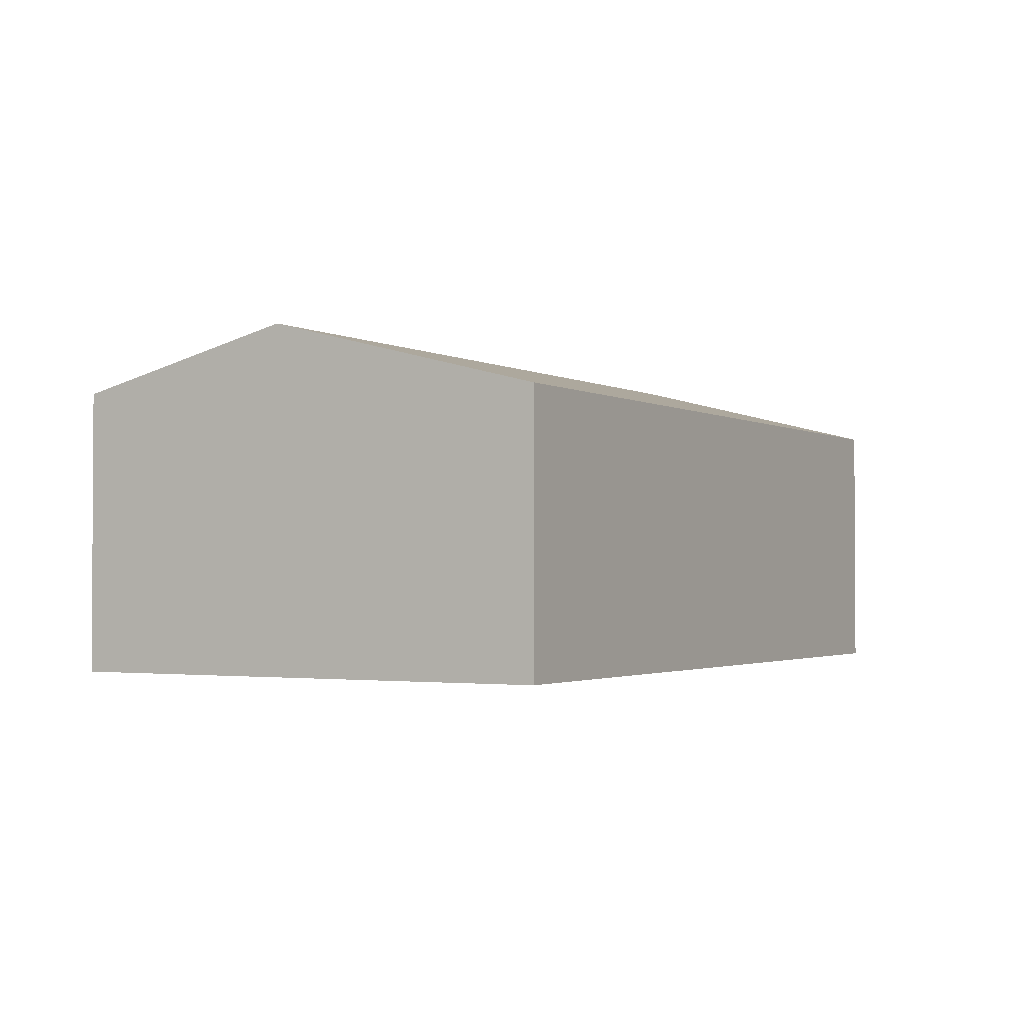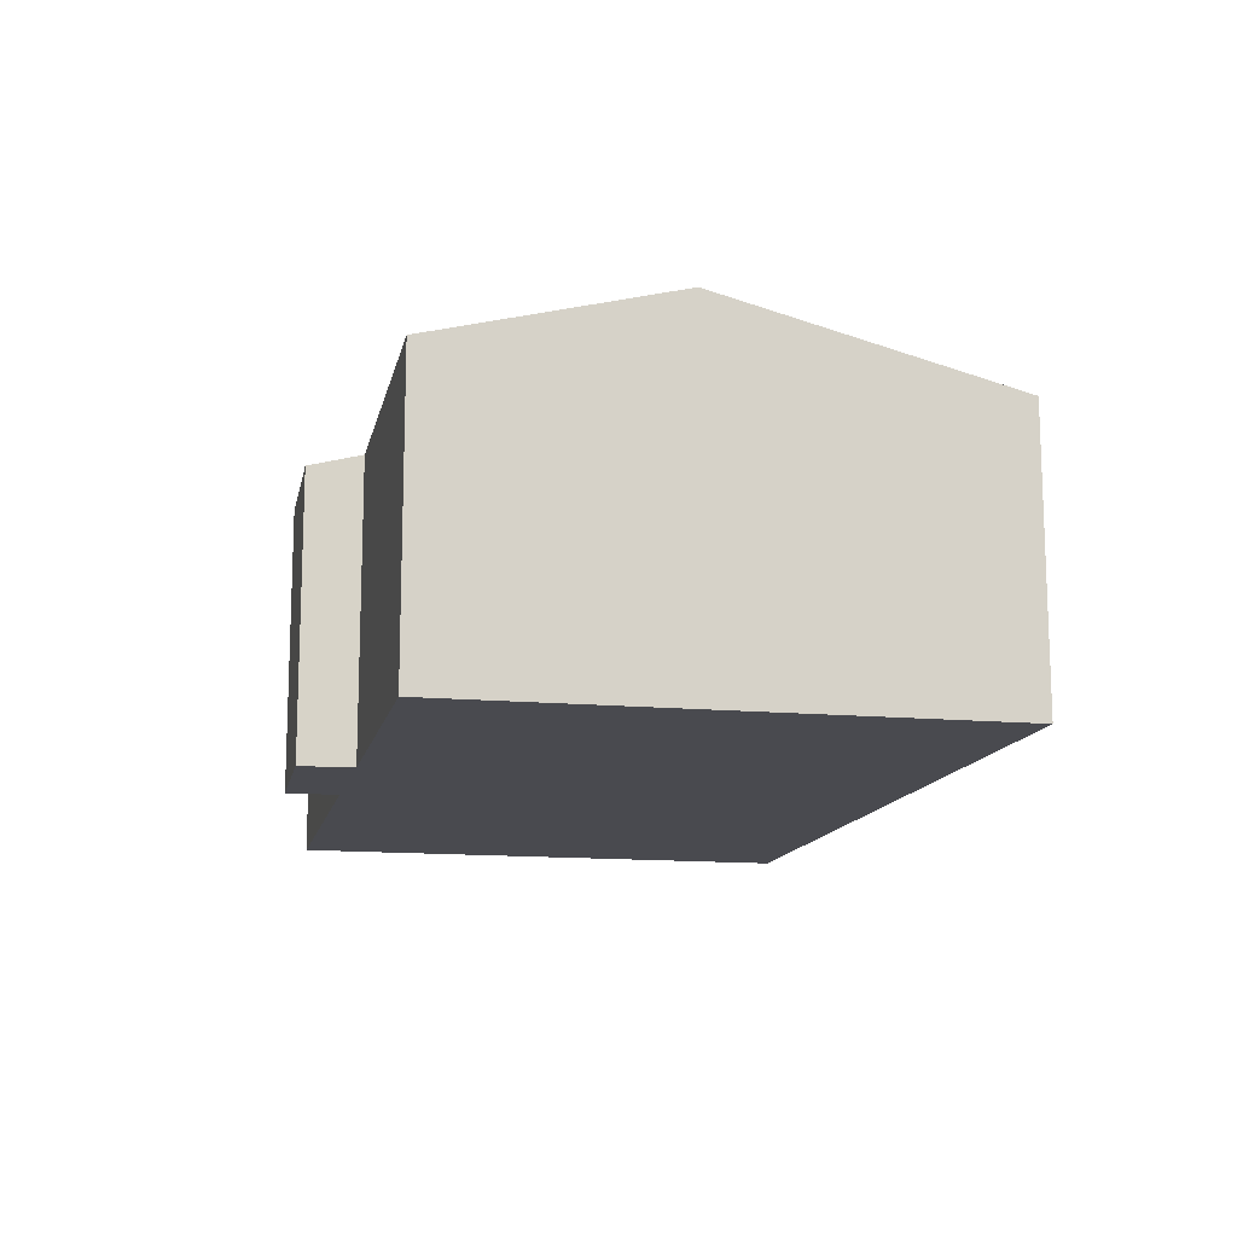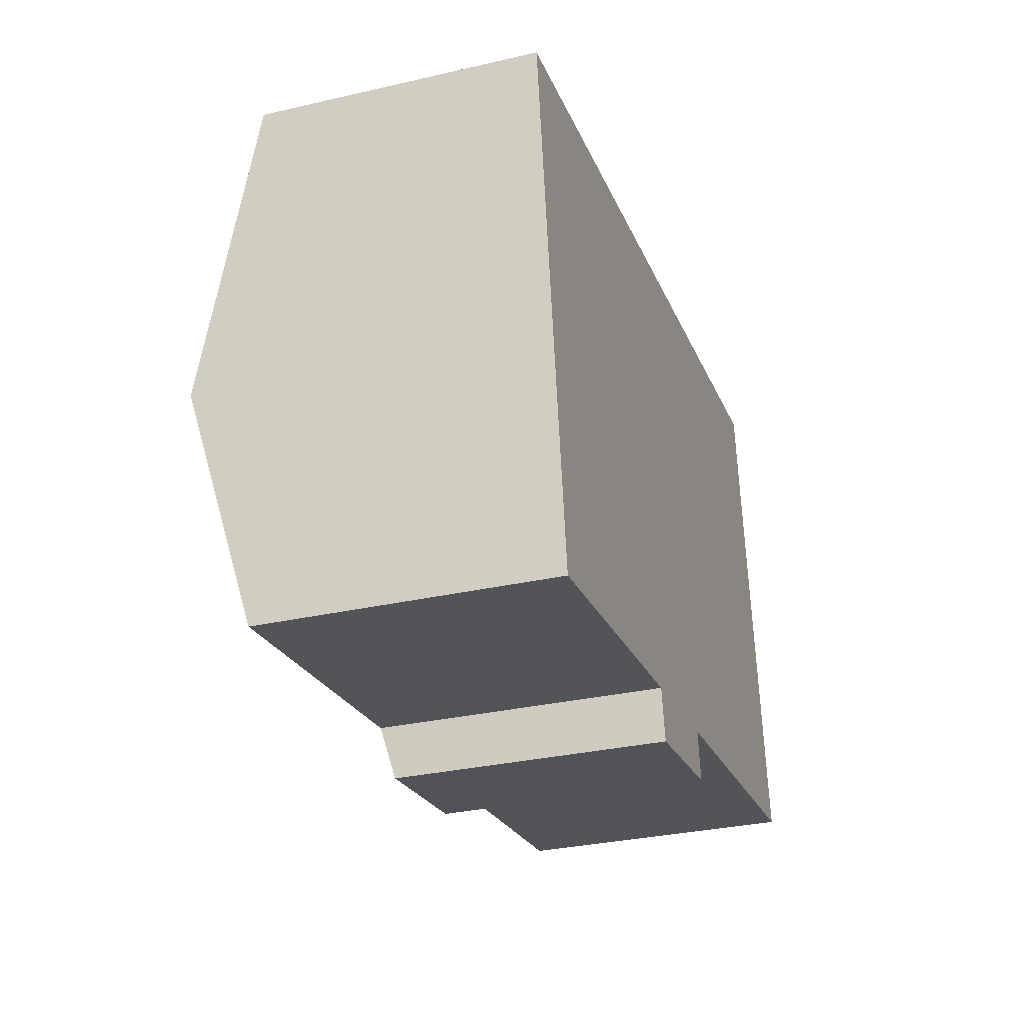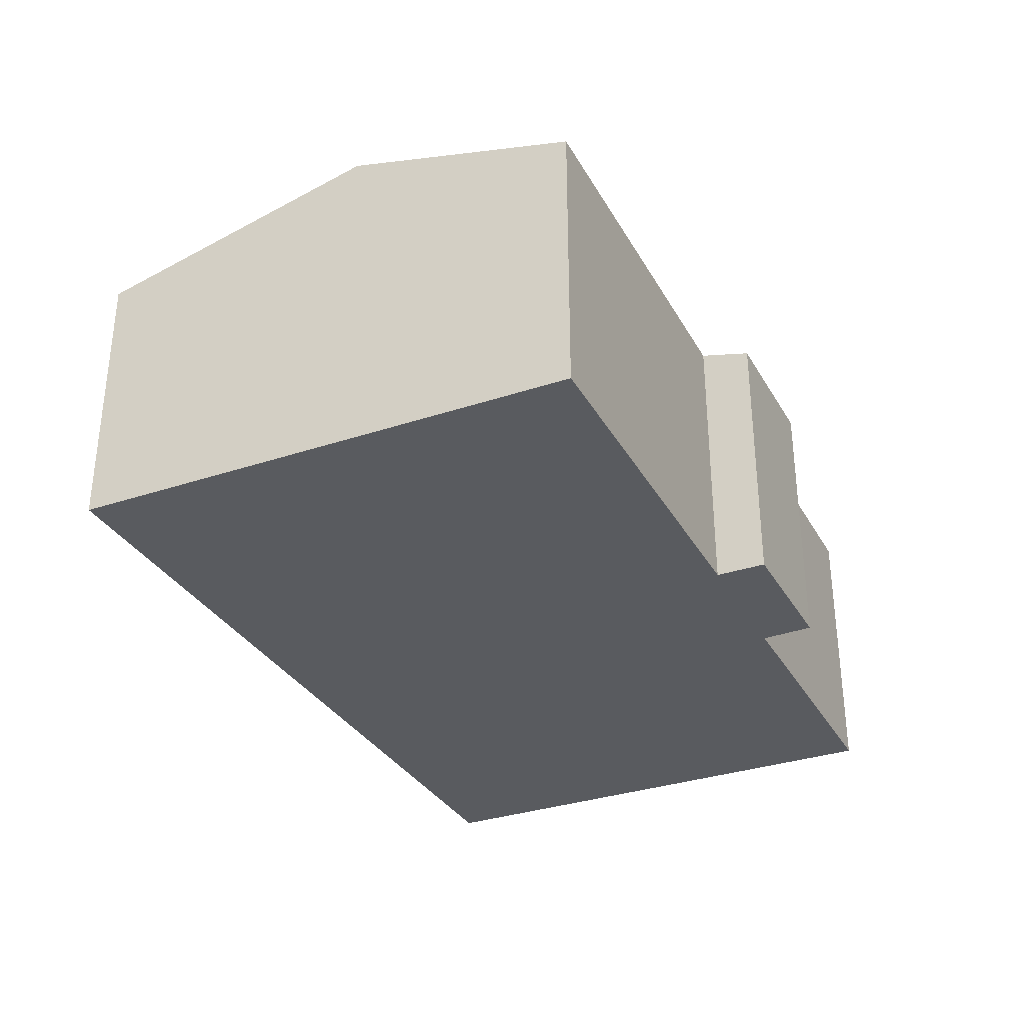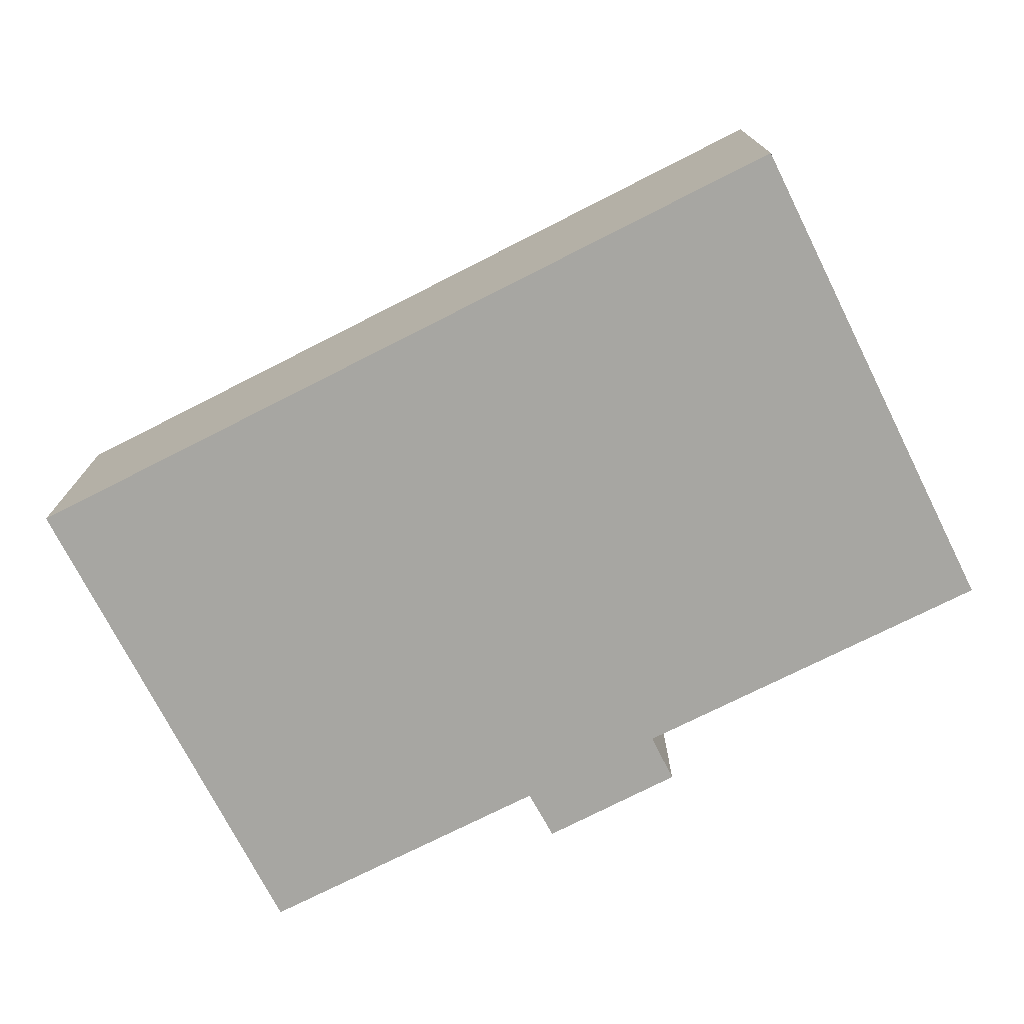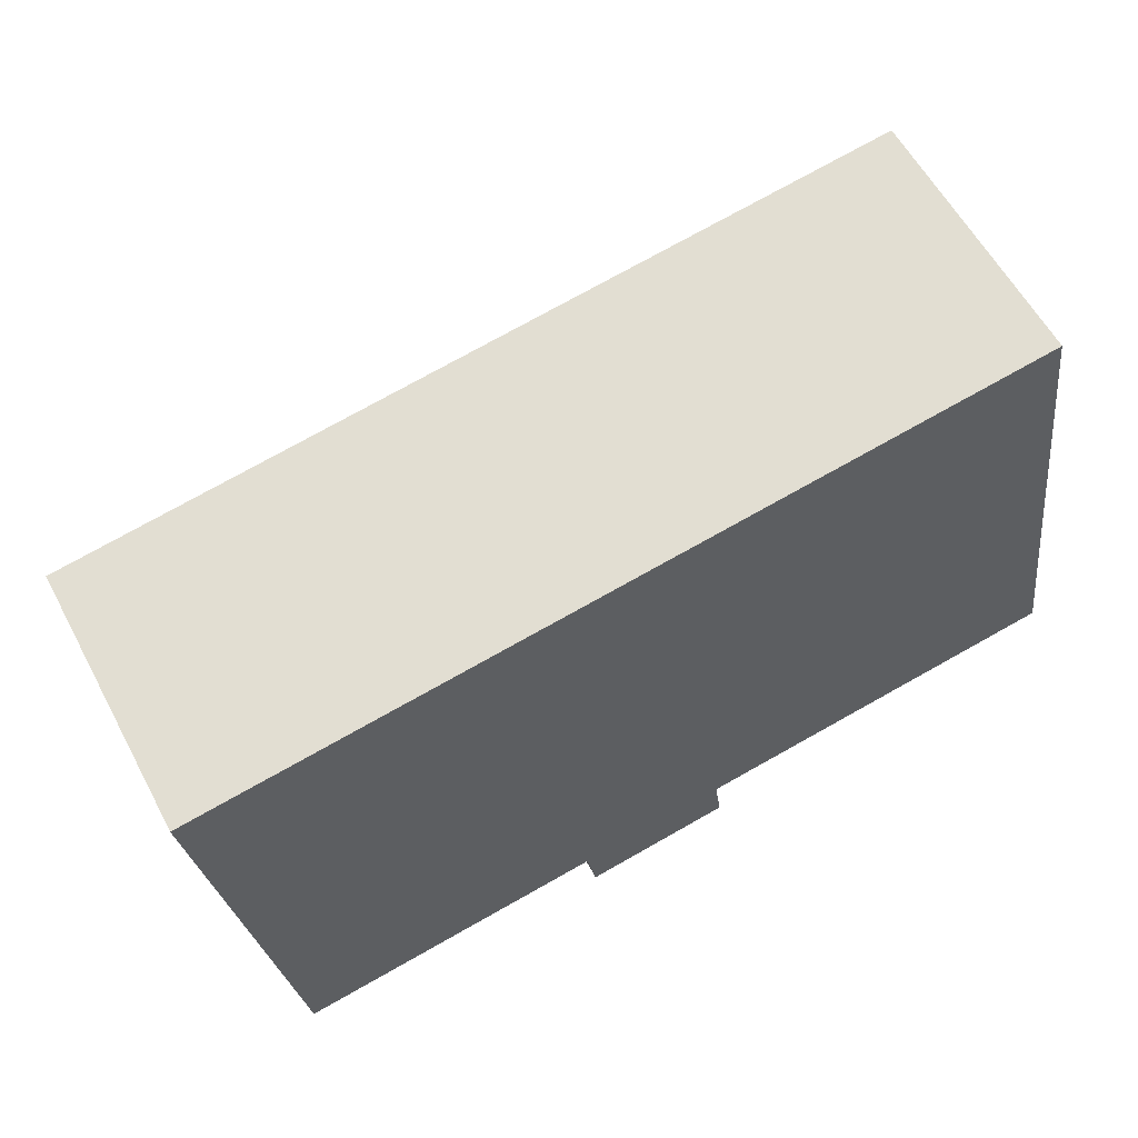
<metadata>
{"format":"obj","ext":"obj","renderer":"f3d","projection":"perspective","resolution":1024,"background":"white","views":[{"elev":-1.9,"azim":-68.9,"up":"+Y"},{"elev":-13.5,"azim":-110.3,"up":"+Y"},{"elev":-31.5,"azim":-72.0,"up":"+Z"},{"elev":-32.5,"azim":106.8,"up":"+Y"},{"elev":-74.0,"azim":18.5,"up":"+Y"},{"elev":59.0,"azim":-28.0,"up":"+Z"}]}
</metadata>
<code>
v  19.69 7.699 -3.539
v  1.687 6.392 -11.47
v  0.929 7.699 -6.319
v  8.655 6.393 -10.44
v  8.867 6.097 -11.6
v  11.99 6.39 -9.958
v  12.15 6.105 -11.08
v  20.43 6.386 -8.723
v  0 6.098 3.734e-16
v  18.78 6.098 2.783
v  12.15 6.786e-16 -11.08
v  8.867 7.103e-16 -11.6
v  8.655 6.393e-16 -10.44
v  1.687 7.026e-16 -11.47
v  11.99 6.098e-16 -9.958
v  20.43 5.341e-16 -8.723
v  0.929 3.869e-16 -6.319
v  0 0 0
v  18.78 -1.704e-16 2.783
v  19.69 2.167e-16 -3.539
g defaultobject
f 1 2 3
f 2 1 4
f 4 1 5
f 5 1 6
f 5 6 7
f 6 1 8
f 9 1 3
f 1 9 10
f 11 5 7
f 5 11 12
f 13 2 4
f 2 13 14
f 8 15 6
f 15 8 16
f 5 13 4
f 13 5 12
f 14 3 2
f 3 14 9
f 9 14 17
f 9 17 18
f 18 10 9
f 10 18 19
f 19 1 10
f 1 19 8
f 8 19 20
f 8 20 16
f 15 7 6
f 7 15 11
f 17 19 18
f 19 17 14
f 19 14 13
f 19 13 12
f 19 12 15
f 15 12 11
f 19 15 16
f 19 16 20

</code>
